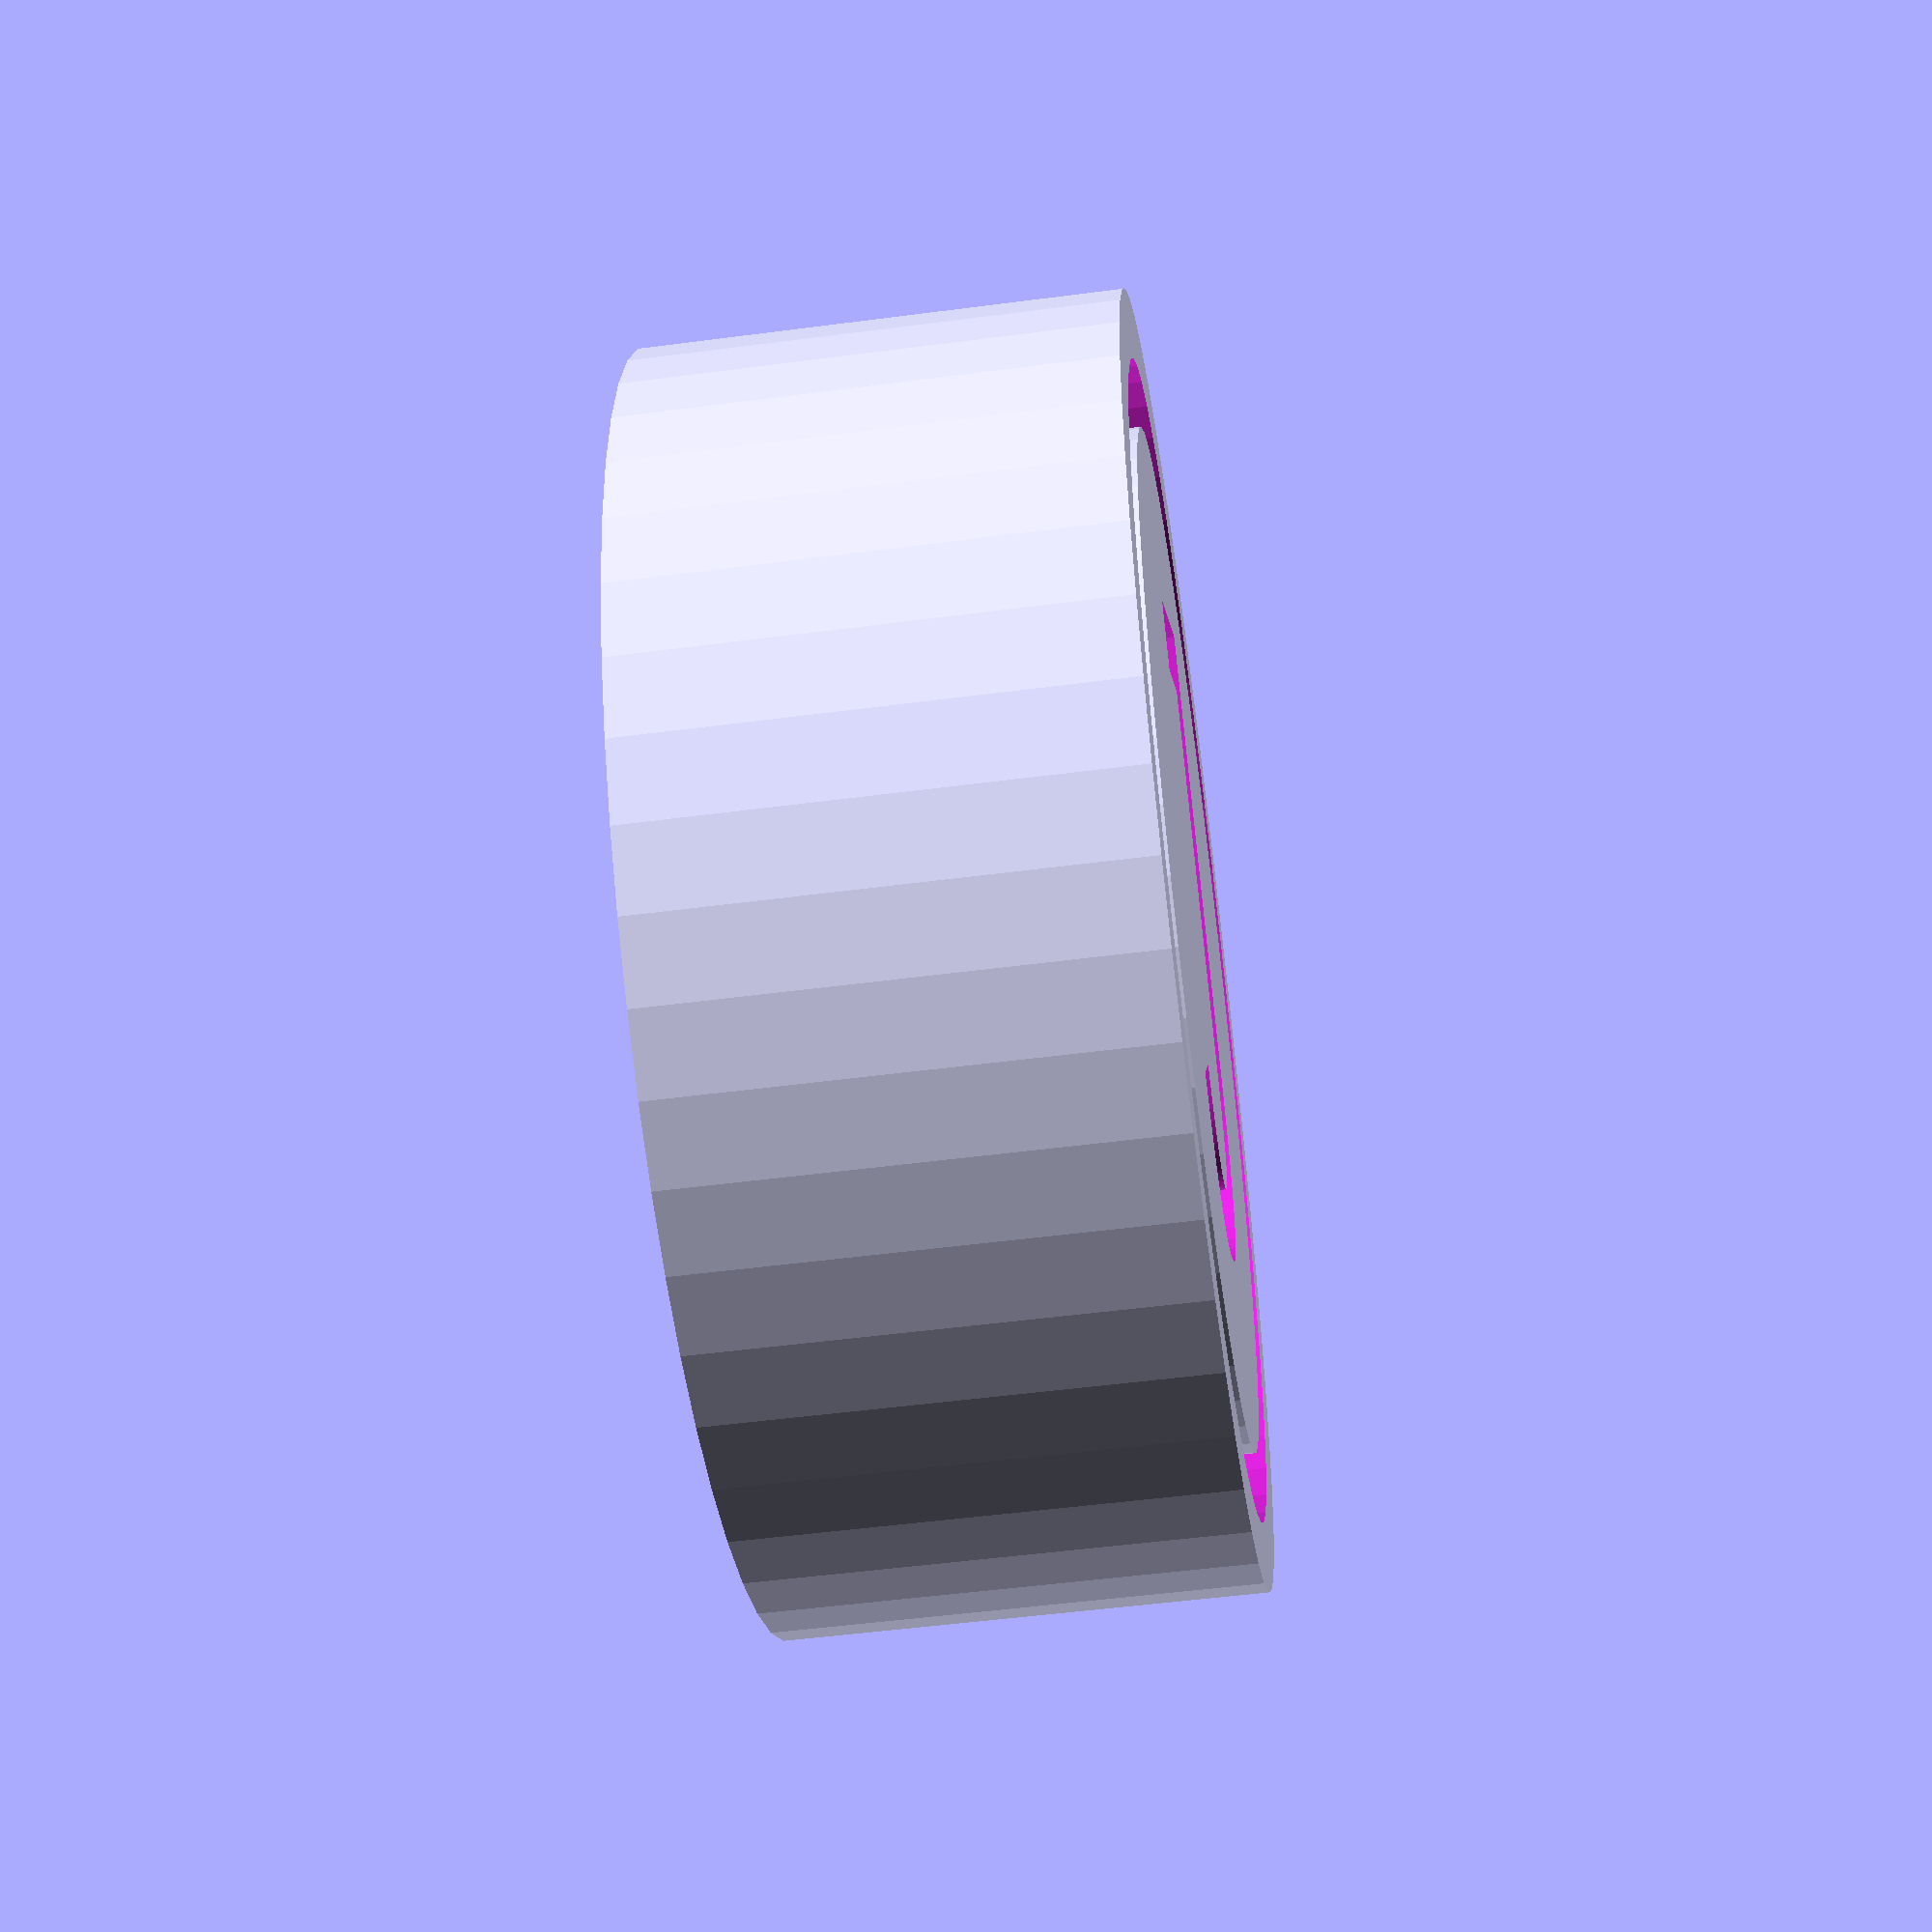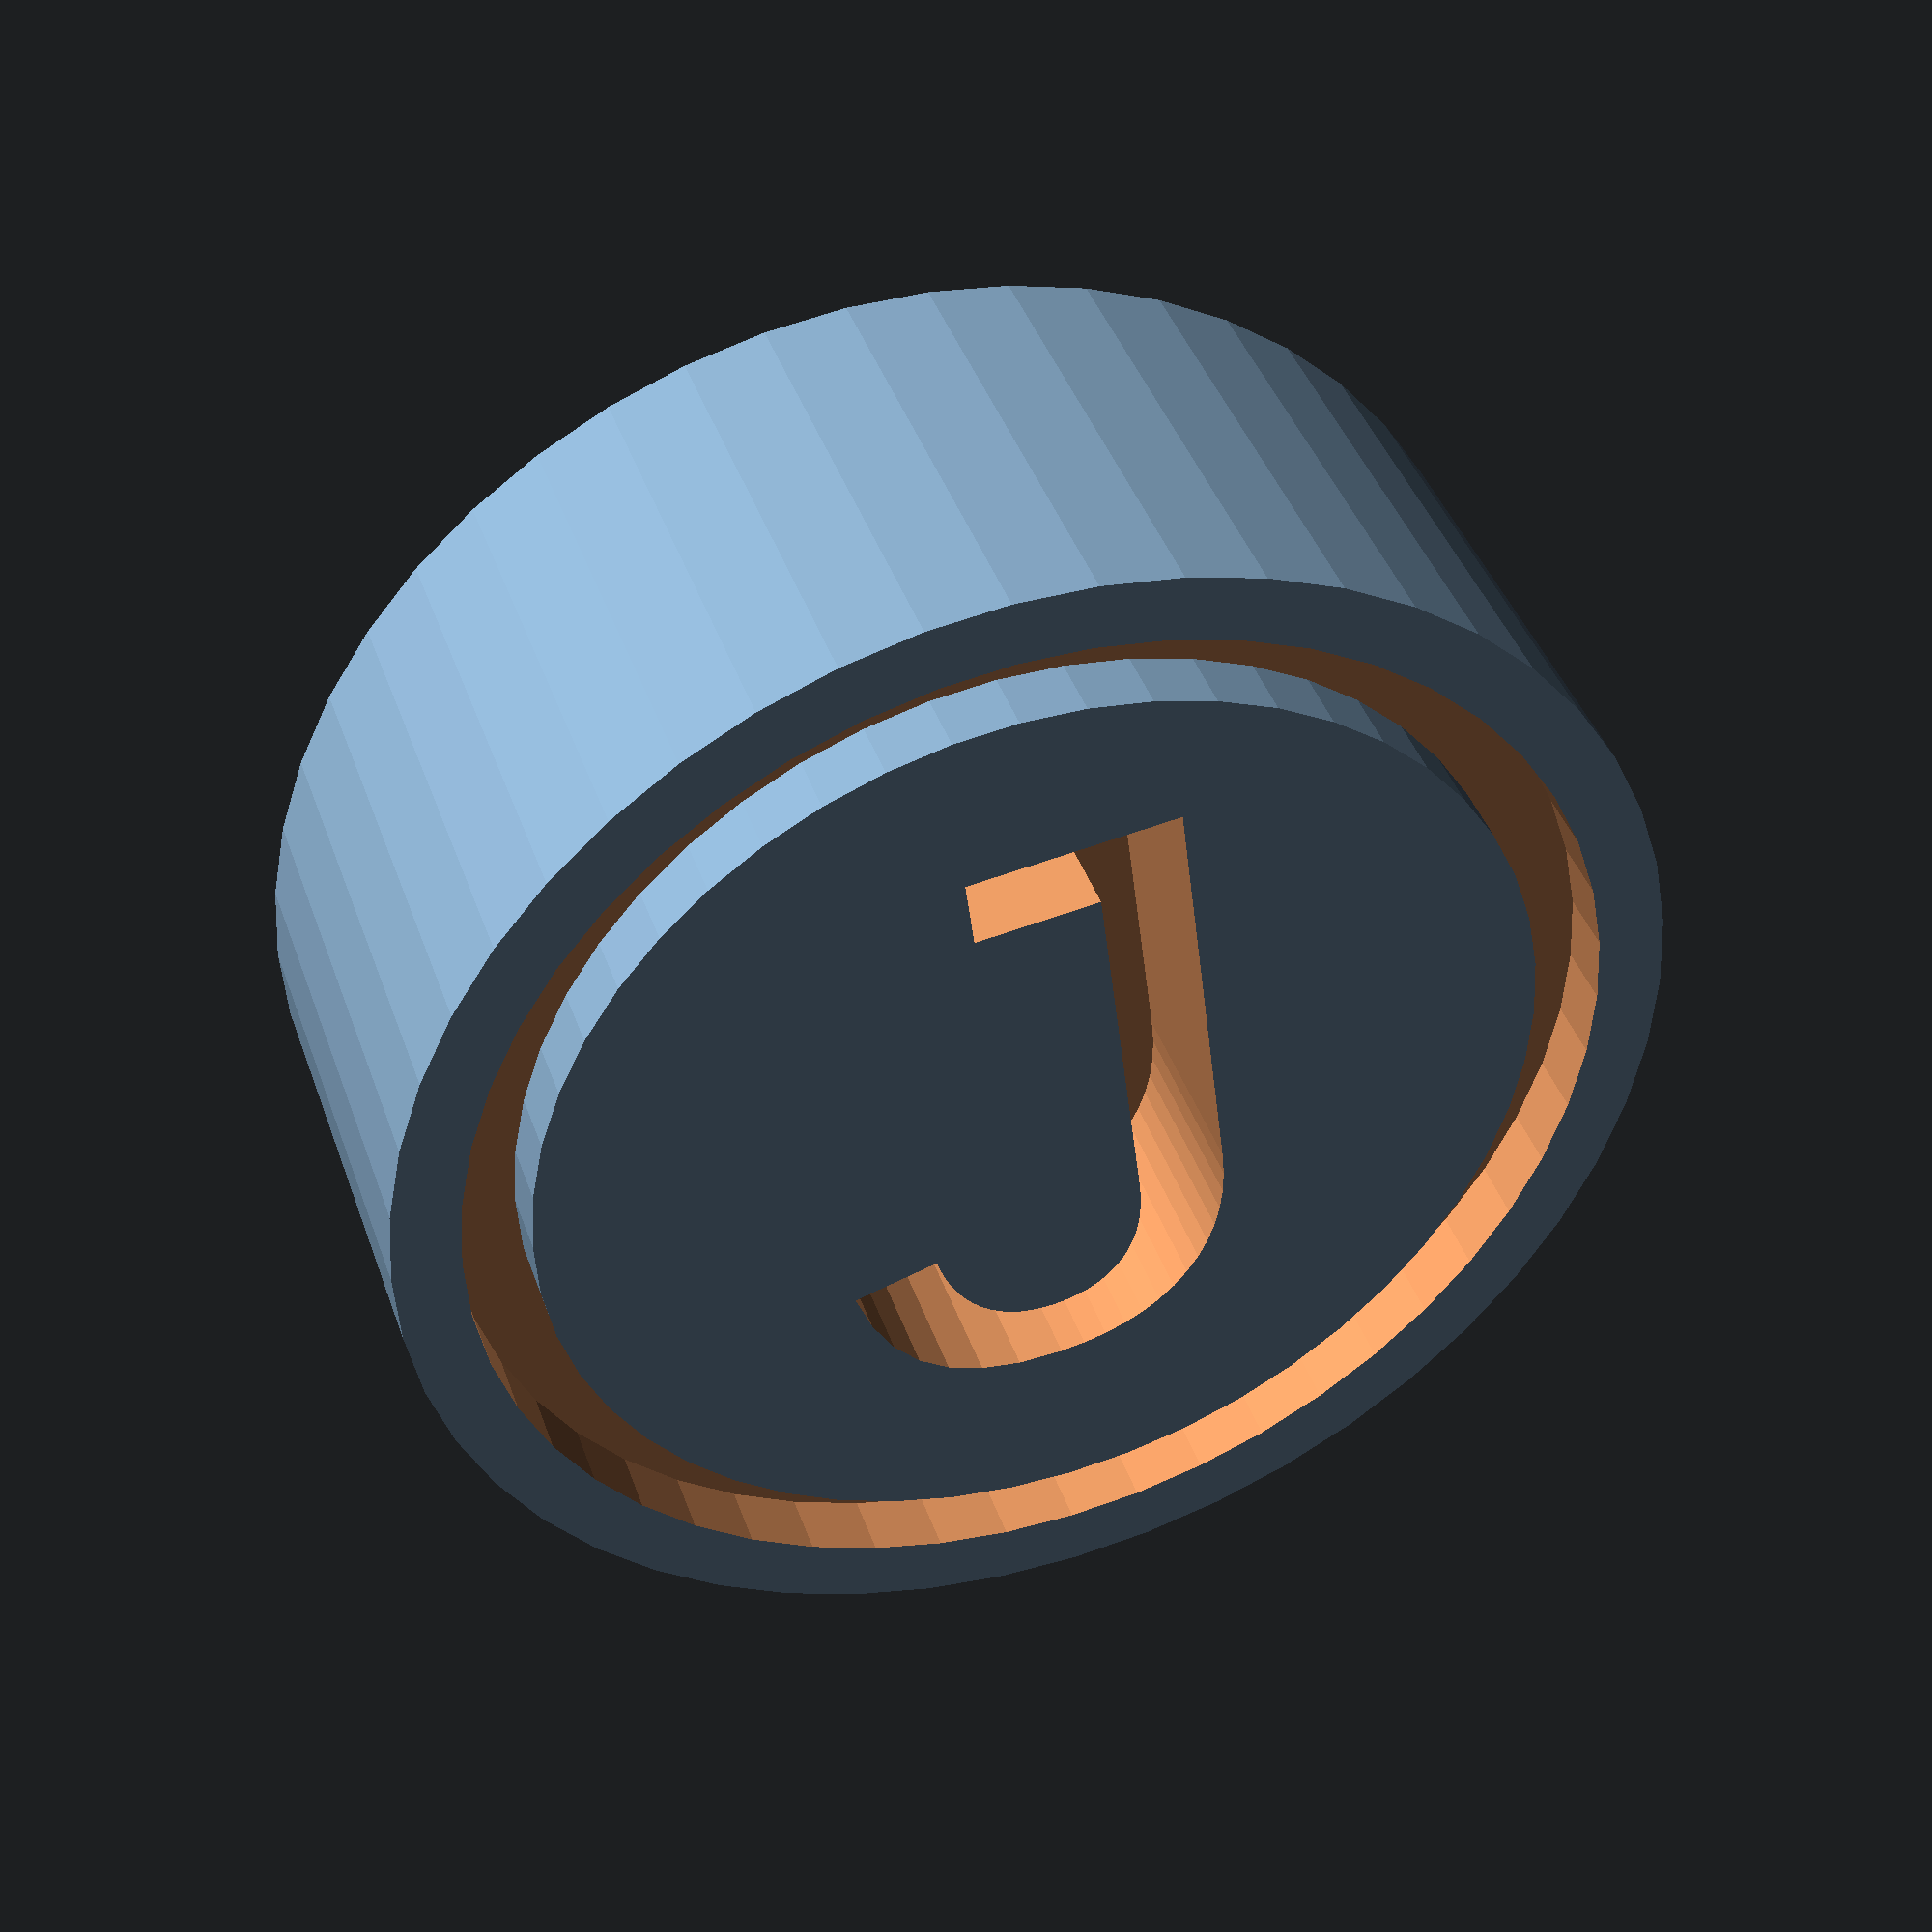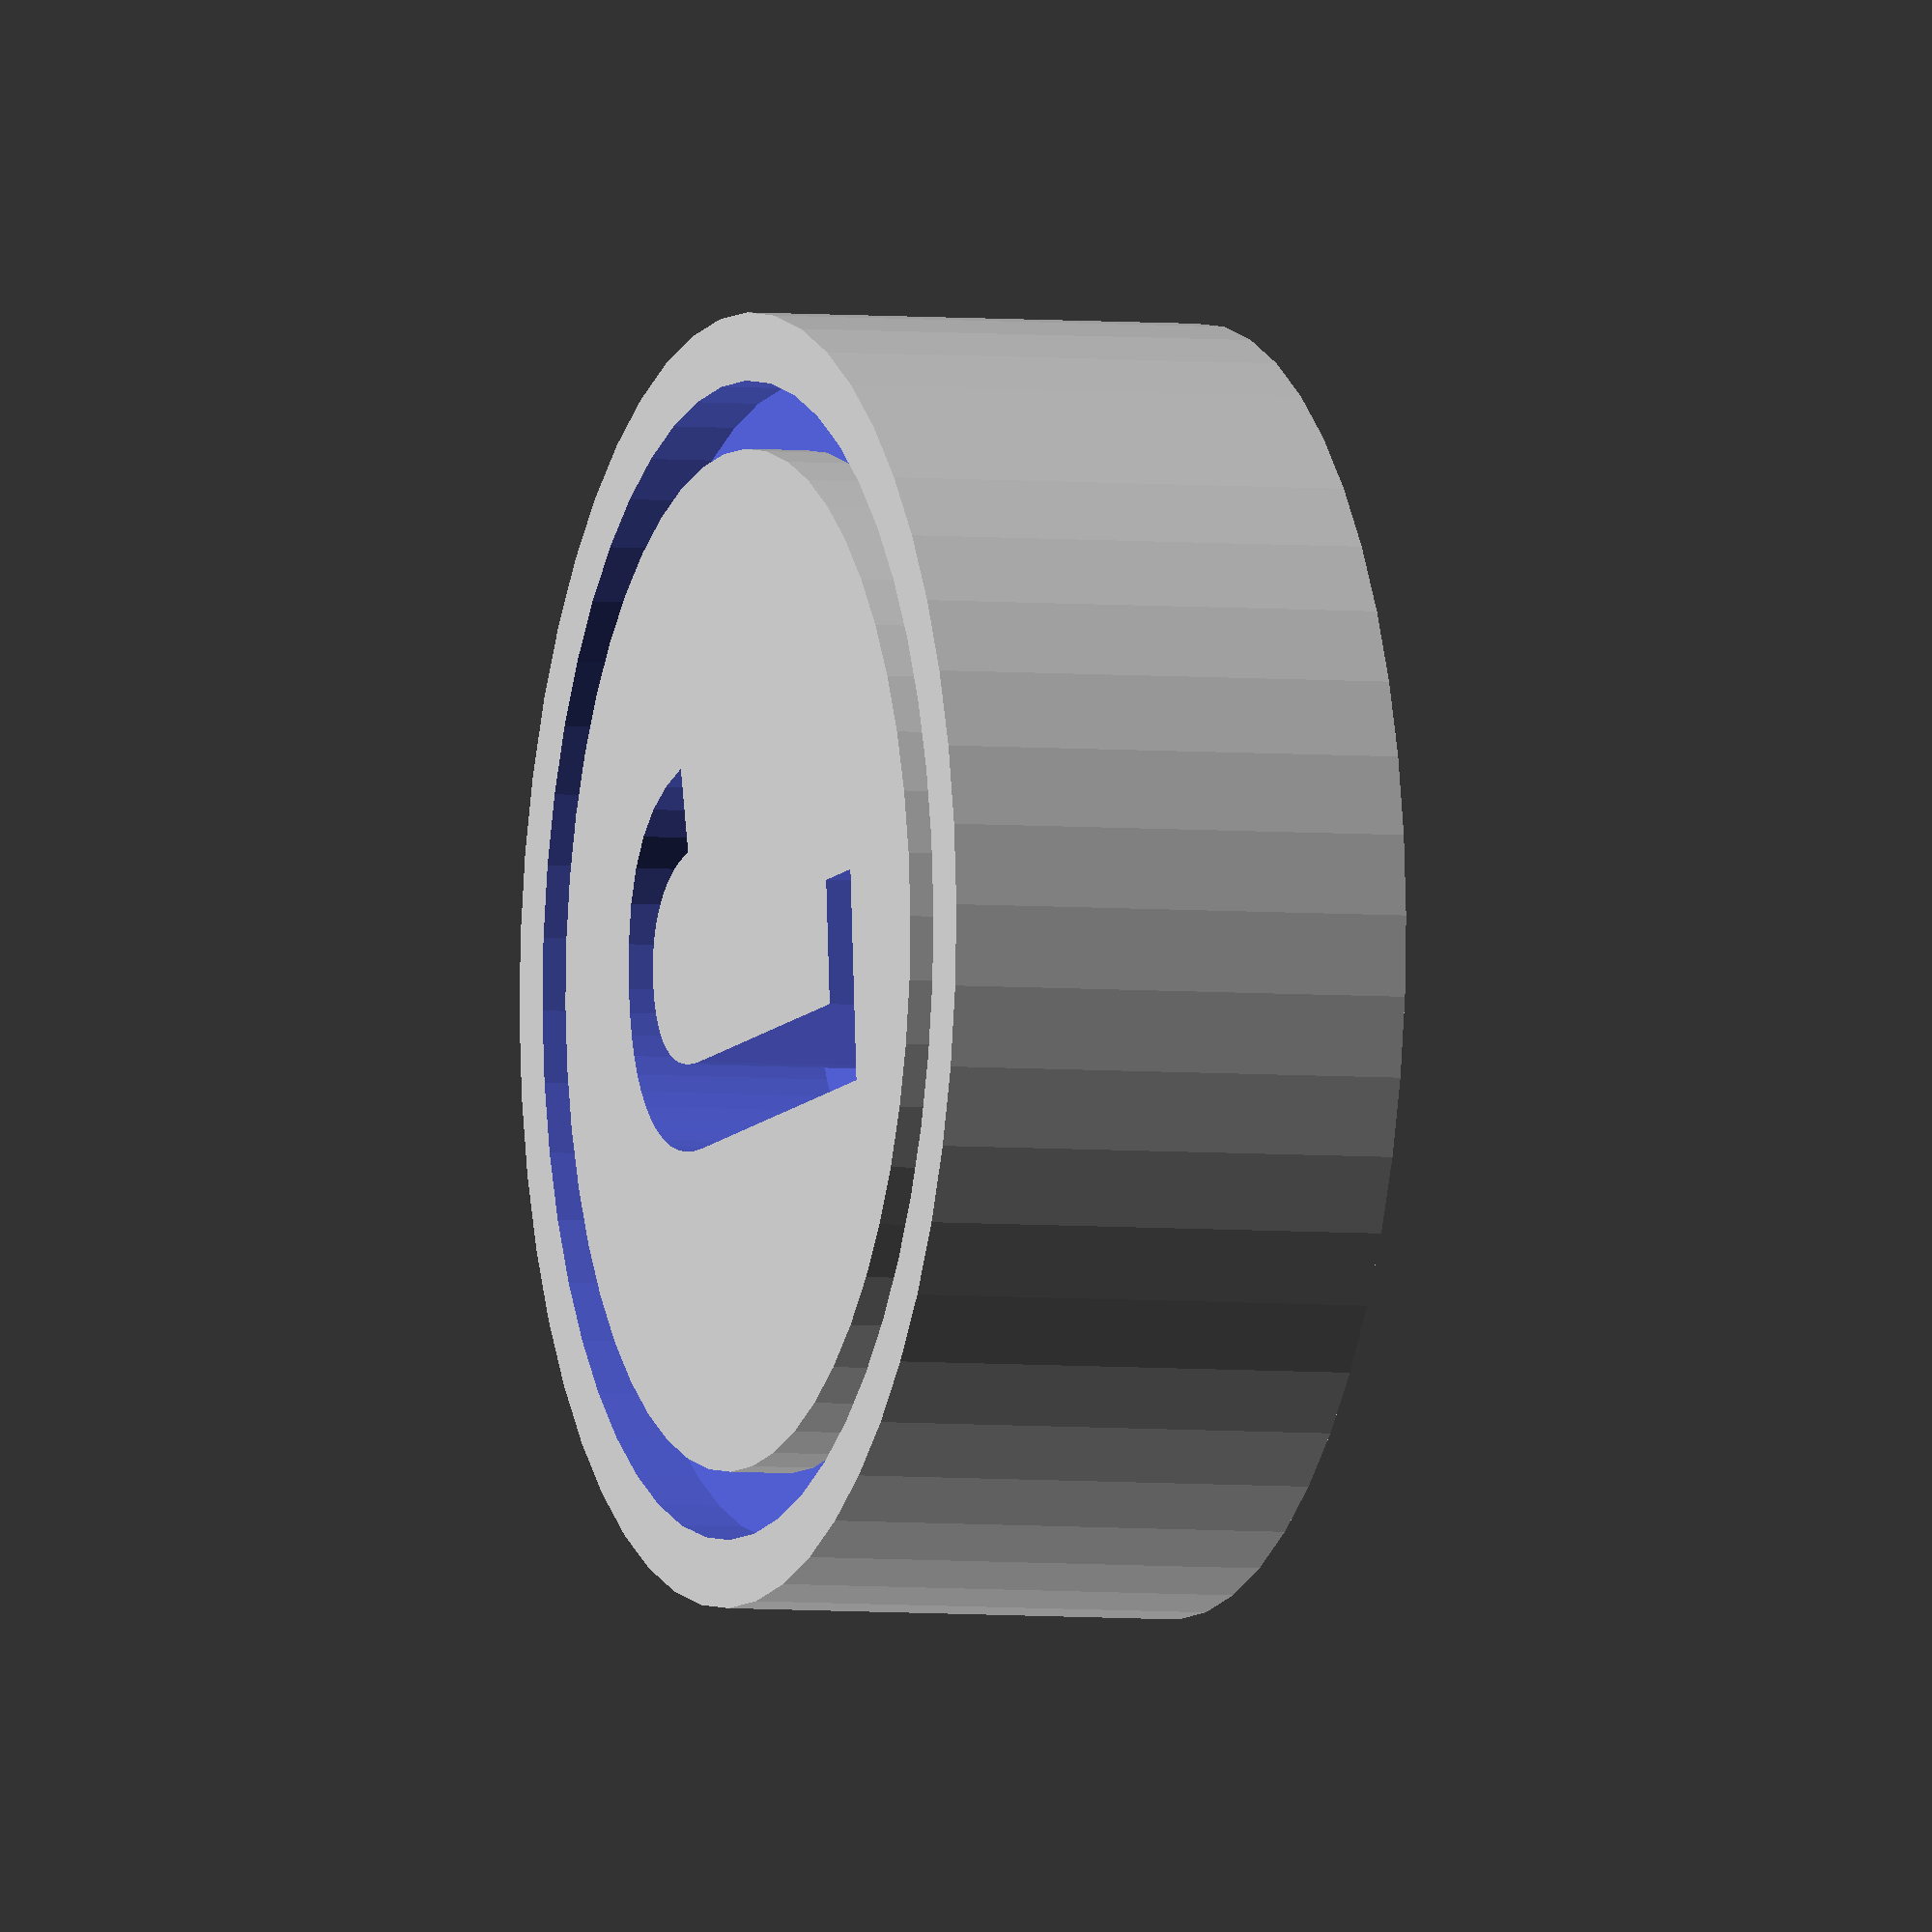
<openscad>
//The letter to cut out in the middle of the coin
Letter="J";

//Font size, so that one letter fits on the coin
Fontsize=20;

//Font name
fontname="Arial"; 

//Diameter of the coin
dia=38;

//height of the coin
height=14;

//outer rim thickness of the coin
rand=2;

//connecting plastic in the middle of the coin
connectorthickness=2;

//accuracy of the coin
$fn=50;

/* [Hidden] */
//-------------------

sink_letter=height/2-connectorthickness/2;

/*
Customizable cash register coin

Version 3, January 2018
Written by MC Geisler (mcgenki at gmail dot com)

License: Attribution-NonCommercial-ShareAlike 4.0 International (CC BY-NC-SA 4.0)
You are free to:
    Share - copy and redistribute the material in any medium or format
    Adapt - remix, transform, and build upon the material
Under the following terms:
    Attribution - You must give appropriate credit, provide a link to the license, and indicate if changes were made. 
    You may do so in any reasonable manner, but not in any way that suggests the licensor endorses you or your use.
    NonCommercial - You may not use the material for commercial purposes.
    ShareAlike - If you remix, transform, or build upon the material, you must distribute your contributions under the same license as the original. 
*/

module ring()
{
    difference()
    {
        cylinder(d=dia-2*rand, h=rand);
        translate([0,0,-.1])
            cylinder(d=dia-4*rand, h=rand);
    }
}

module Writeletter()
{    
    linear_extrude(height=sink_letter,convexity = 10)
        text(Letter,size=Fontsize,font=fontname,halign="center",valign="center");    
}

difference()
{
    cylinder(d=dia, h=height);
    
    translate([0,0,-.1])
        ring();
    
    translate([0,0,height-rand+.1])
        ring();
    
    translate([0,0,-.1])
        scale([-1,1,1])
            Writeletter();
    
    translate([0,0,height-sink_letter+.1])
        Writeletter();
        
}
</openscad>
<views>
elev=231.8 azim=225.3 roll=81.9 proj=p view=solid
elev=137.7 azim=172.9 roll=198.7 proj=p view=solid
elev=184.0 azim=265.2 roll=109.7 proj=o view=wireframe
</views>
